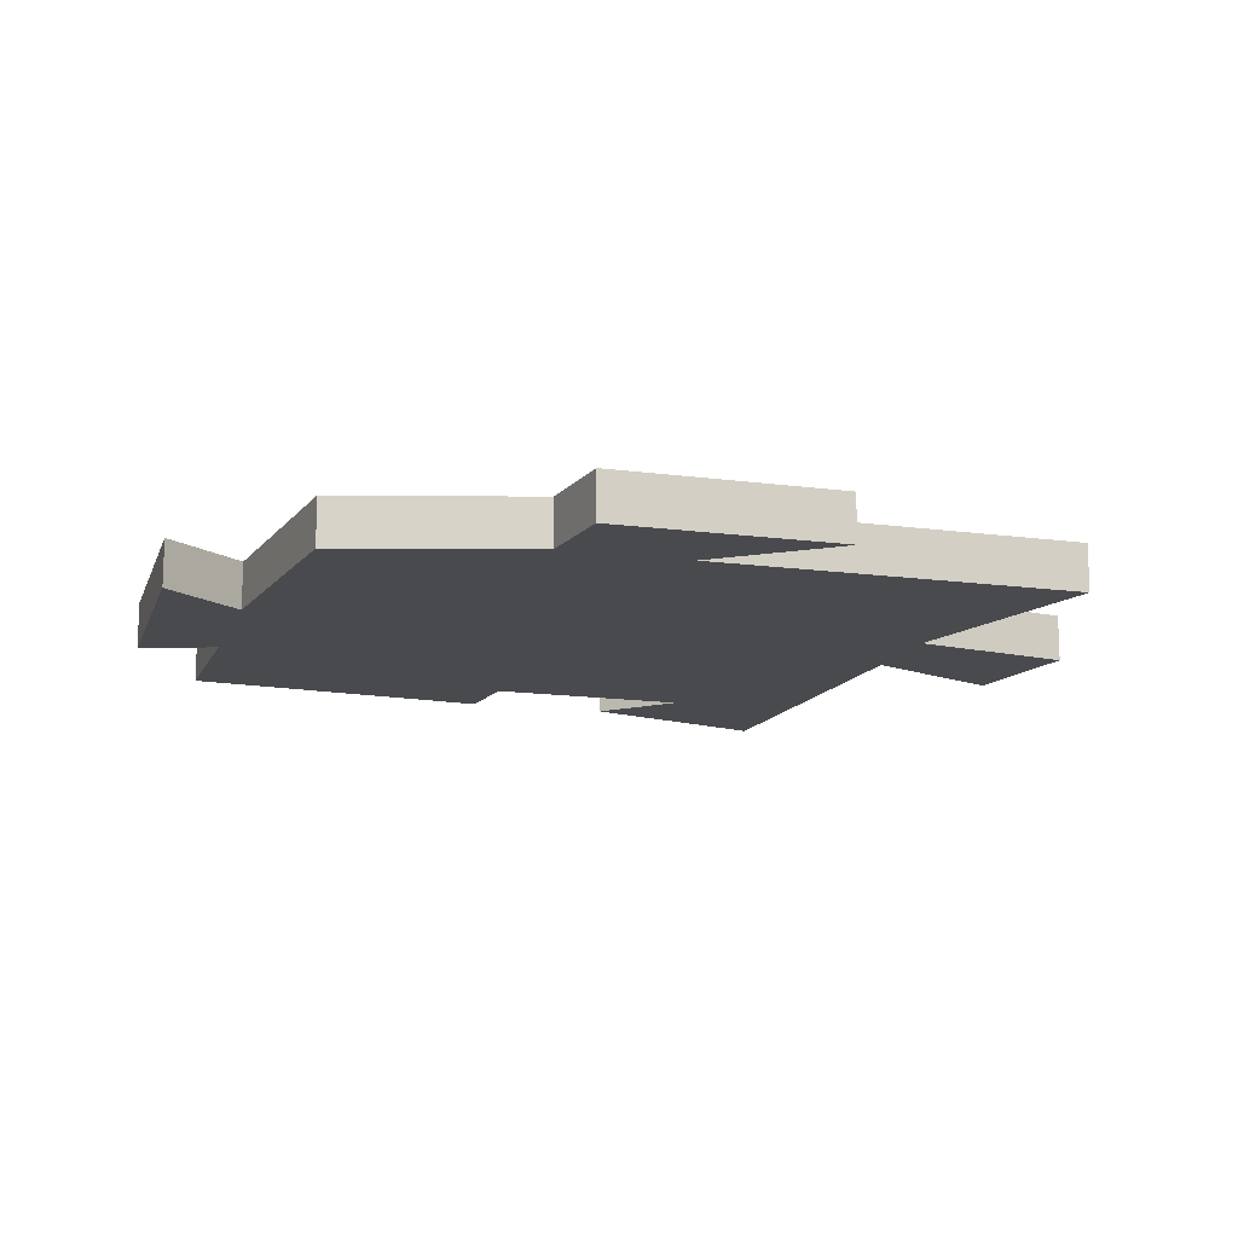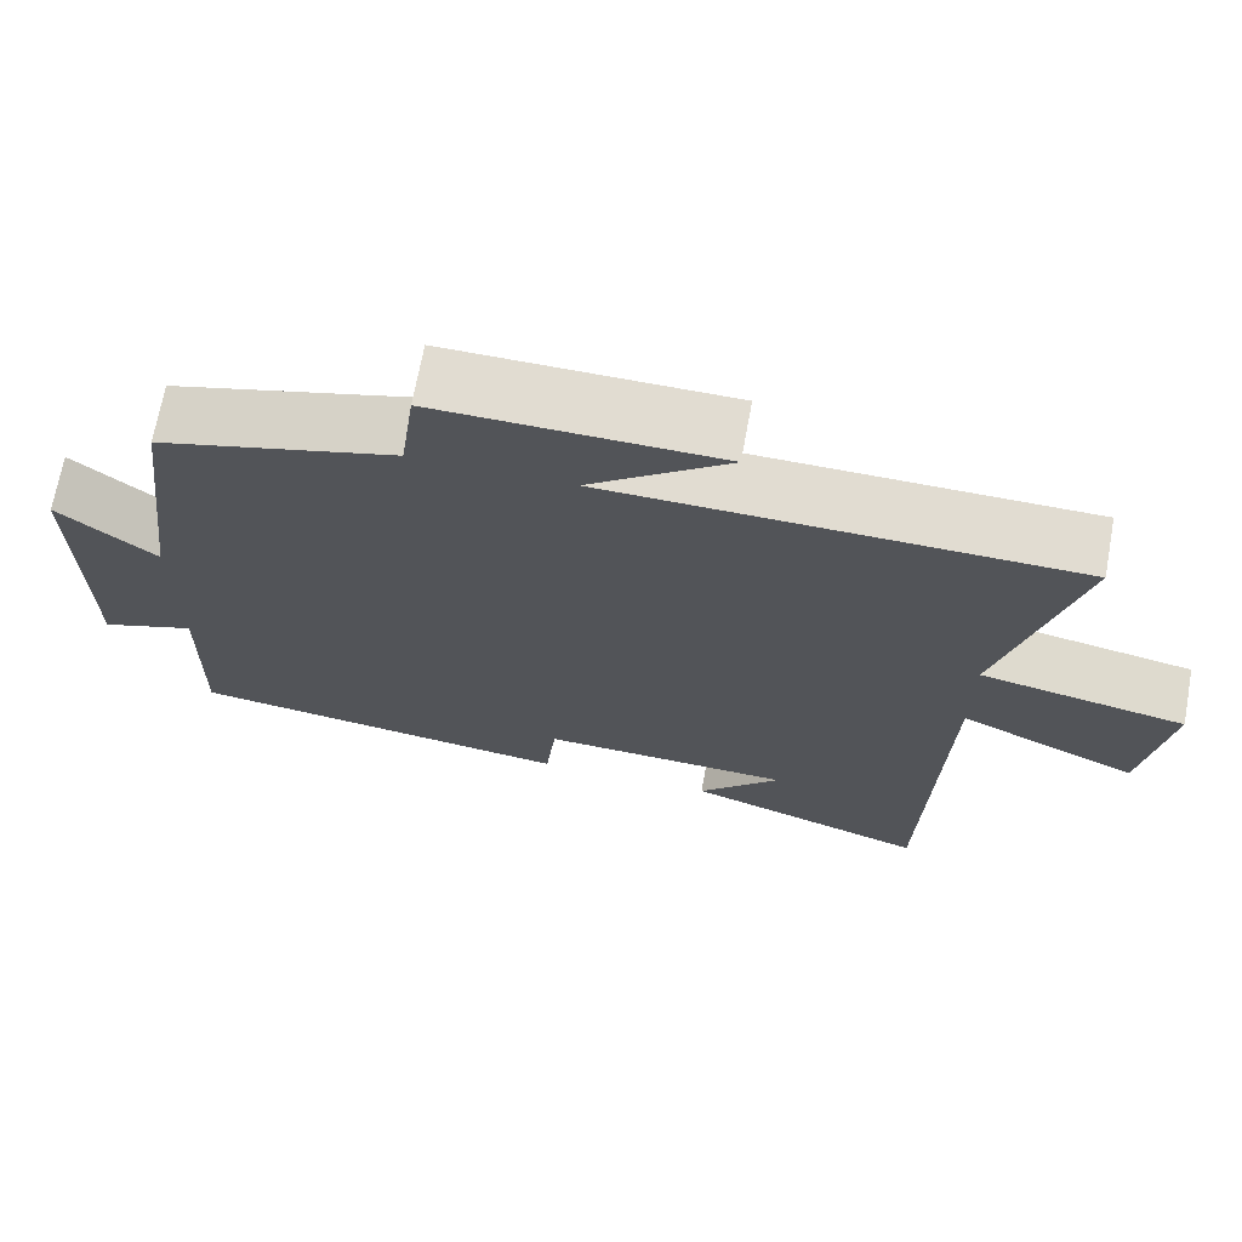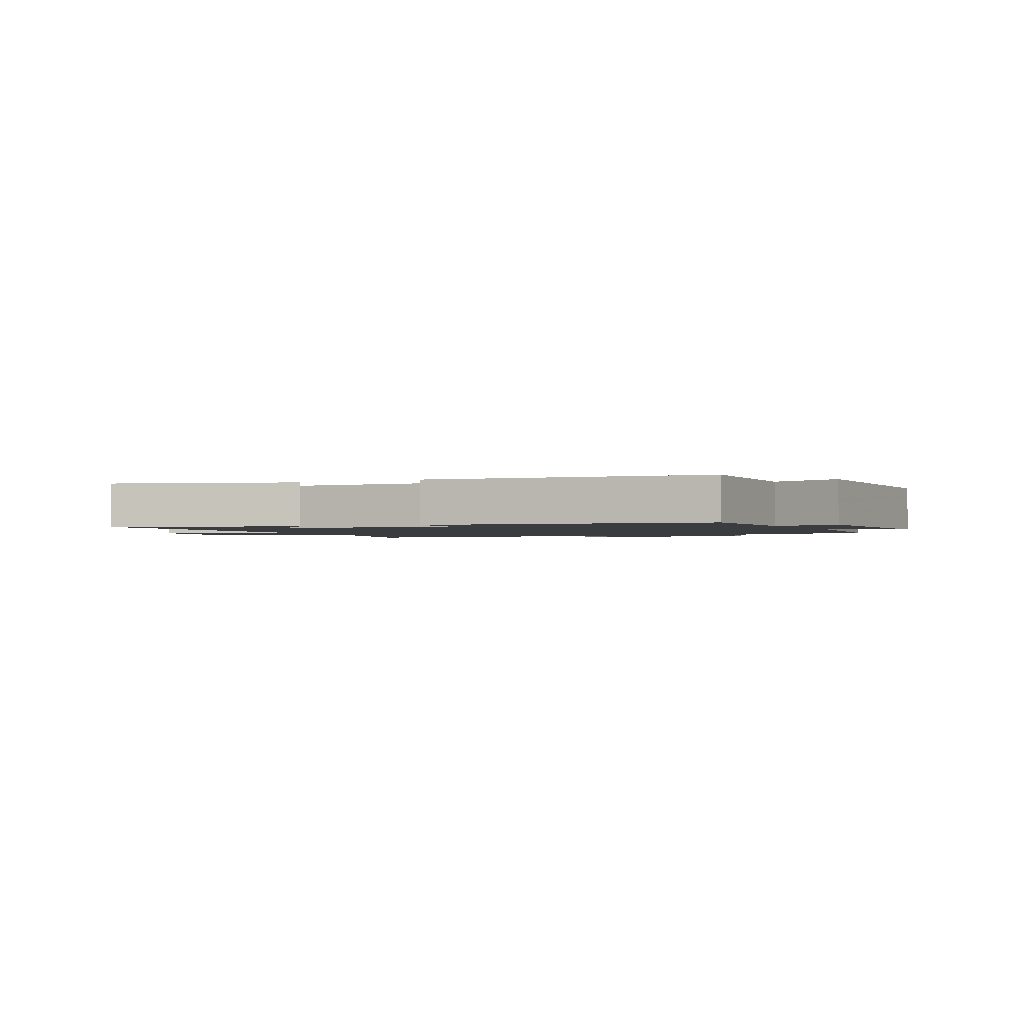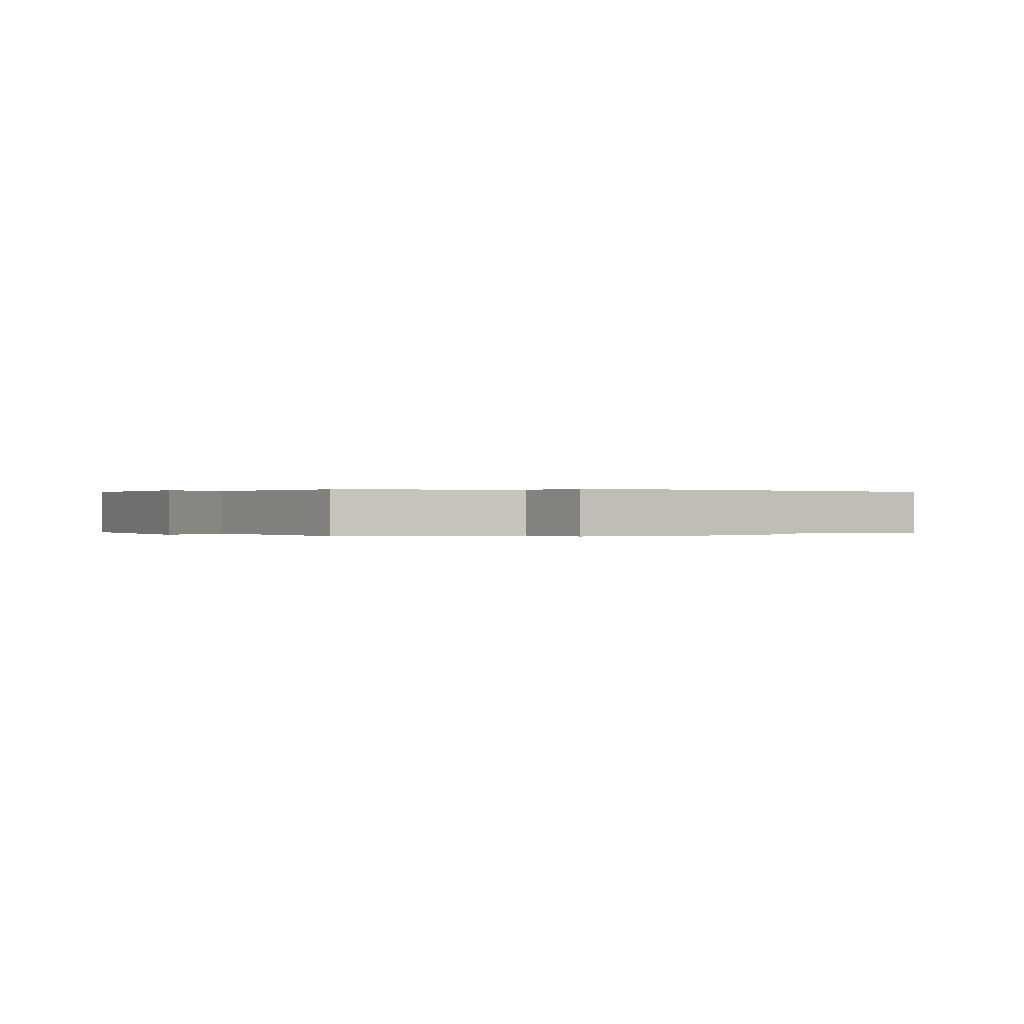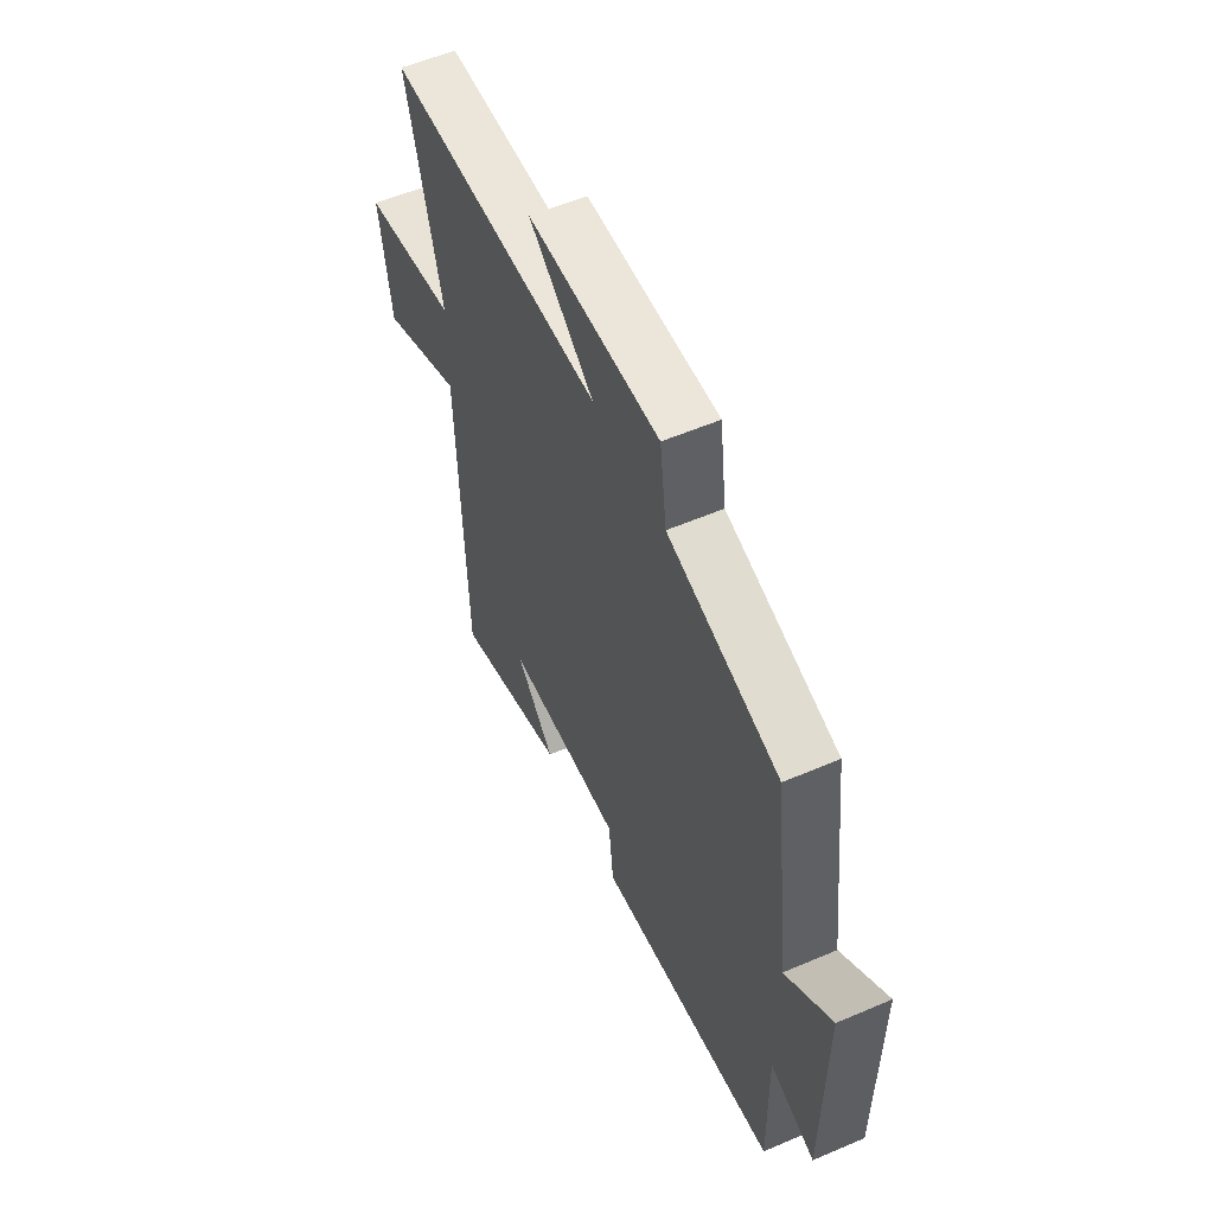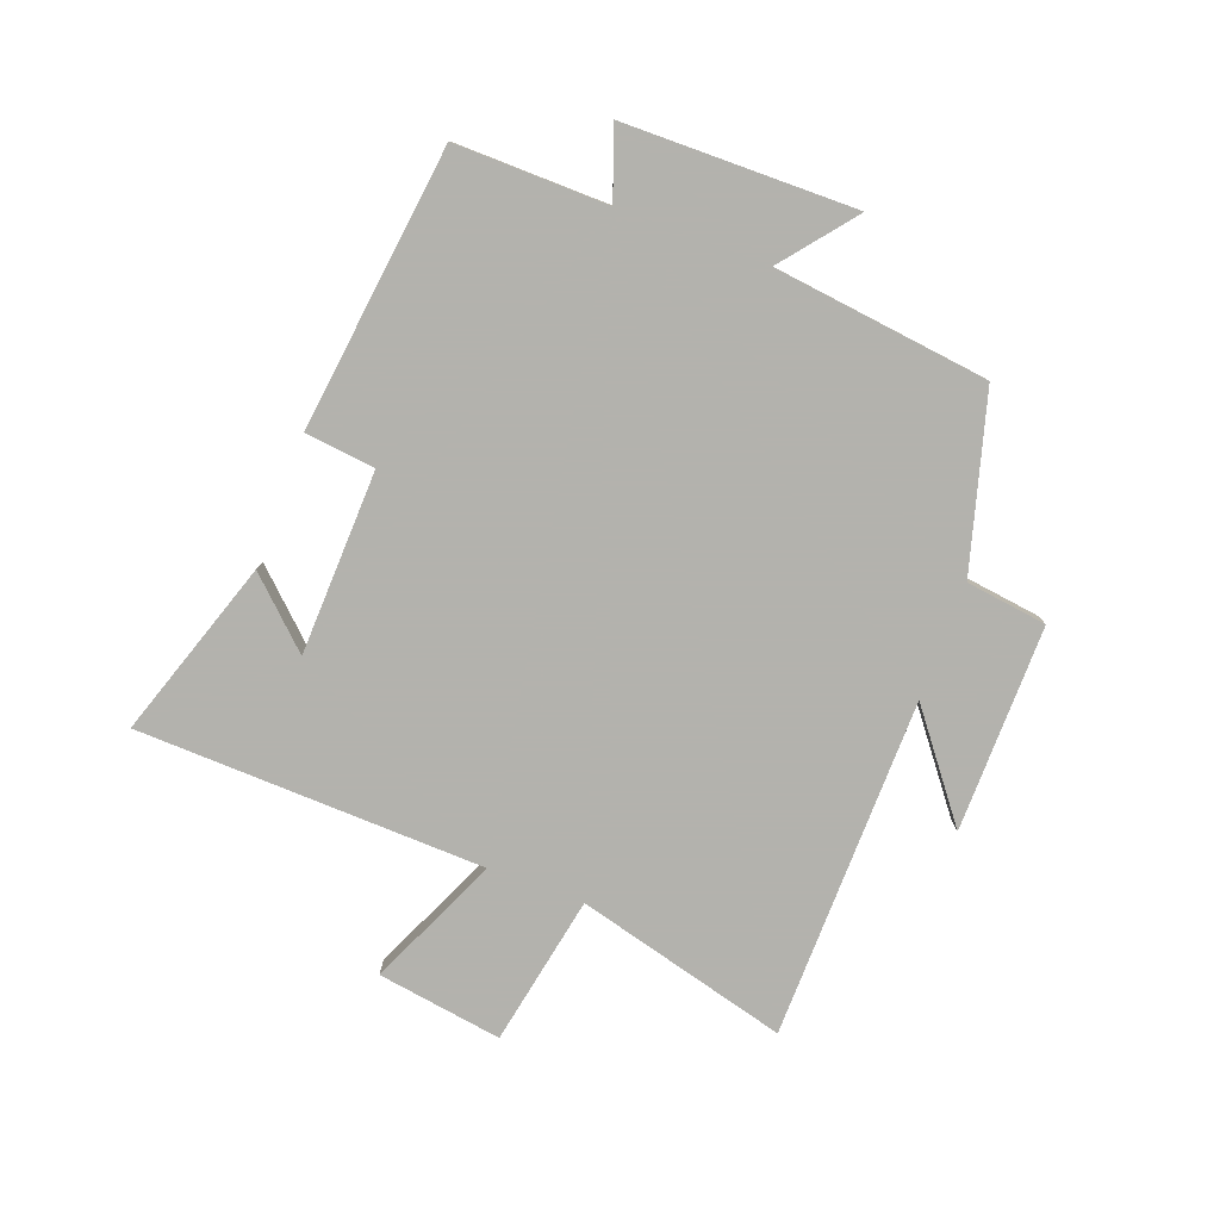
<metadata>
{"format":"obj","ext":"obj","renderer":"f3d","projection":"perspective","resolution":1024,"background":"white","views":[{"elev":-13.4,"azim":-16.6,"up":"+Y"},{"elev":69.3,"azim":10.4,"up":"+Z"},{"elev":-1.7,"azim":-153.7,"up":"+Y"},{"elev":0.1,"azim":-27.9,"up":"+Y"},{"elev":56.1,"azim":-114.2,"up":"+Z"},{"elev":-79.4,"azim":-110.4,"up":"+Y"}]}
</metadata>
<code>
v -0.504 0.07 -0.442
v -0.5 0.07 -0.188
v -0.616 0.07 -0.229
v -0.62 0.07 0.157
v -0.5 0.07 0.06
v -0.456 0.07 0.419
v -0.166 0.07 0.5
v -0.148 0.07 0.635
v 0.196 0.07 0.631
v 0.026 0.07 0.5
v 0.593 0.07 0.491
v 0.5 0.07 0.138
v 0.75 0.07 0.09
v 0.718 0.07 -0.118
v 0.5 0.07 -0.02
v 0.481 0.07 -0.599
v 0.185 0.07 -0.5
v 0.286 0.07 -0.393
v -0.02 0.07 -0.383
v -0.033 0.07 -0.5
v -0.504 0 -0.442
v -0.5 0 -0.188
v -0.616 0 -0.229
v -0.62 0 0.157
v -0.5 0 0.06
v -0.456 0 0.419
v -0.166 0 0.5
v -0.148 0 0.635
v 0.196 0 0.631
v 0.026 0 0.5
v 0.593 0 0.491
v 0.5 0 0.138
v 0.75 0 0.09
v 0.718 0 -0.118
v 0.5 0 -0.02
v 0.481 0 -0.599
v 0.185 0 -0.5
v 0.286 0 -0.393
v -0.02 0 -0.383
v -0.033 0 -0.5
f 19 20 1 2
f 18 19 2
f 16 17 18
f 15 16 18
f 15 18 2
f 12 13 14 15
f 12 15 2
f 10 11 12 2
f 7 8 9 10
f 7 10 2
f 6 7 2
f 5 6 2
f 2 3 4 5
f 22 21 40 39
f 22 39 38
f 38 37 36
f 38 36 35
f 22 38 35
f 35 34 33 32
f 22 35 32
f 22 32 31 30
f 30 29 28 27
f 22 30 27
f 22 27 26
f 22 26 25
f 25 24 23 22
f 1 21 22 2
f 2 22 23 3
f 3 23 24 4
f 4 24 25 5
f 5 25 26 6
f 6 26 27 7
f 7 27 28 8
f 8 28 29 9
f 9 29 30 10
f 10 30 31 11
f 11 31 32 12
f 12 32 33 13
f 13 33 34 14
f 14 34 35 15
f 15 35 36 16
f 16 36 37 17
f 17 37 38 18
f 18 38 39 19
f 19 39 40 20
f 20 40 21 1

</code>
